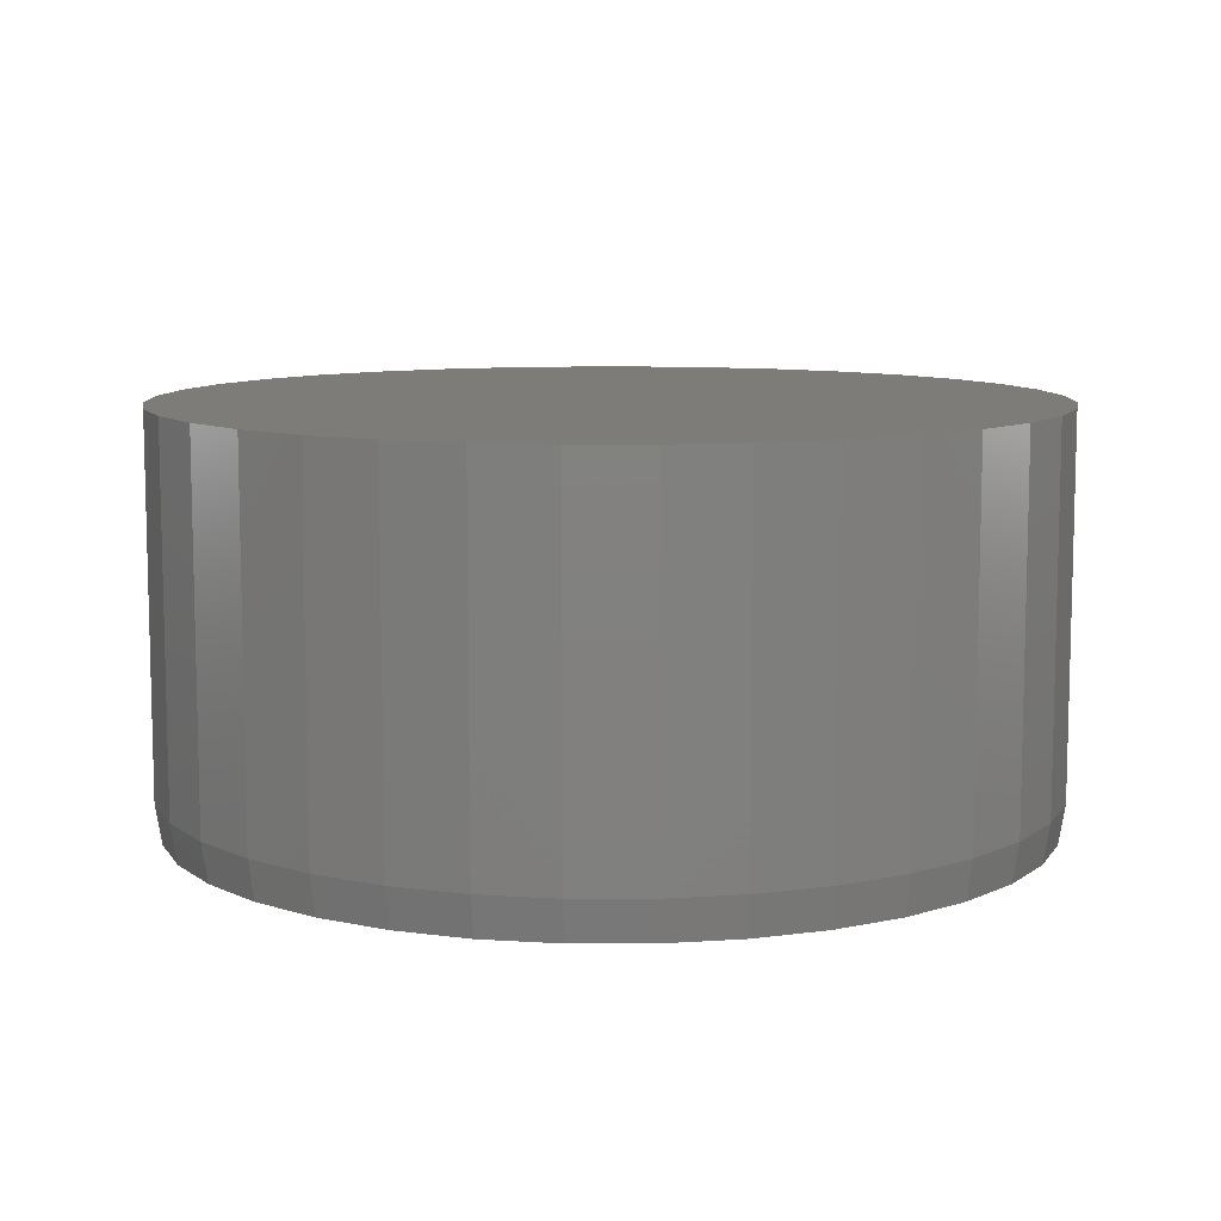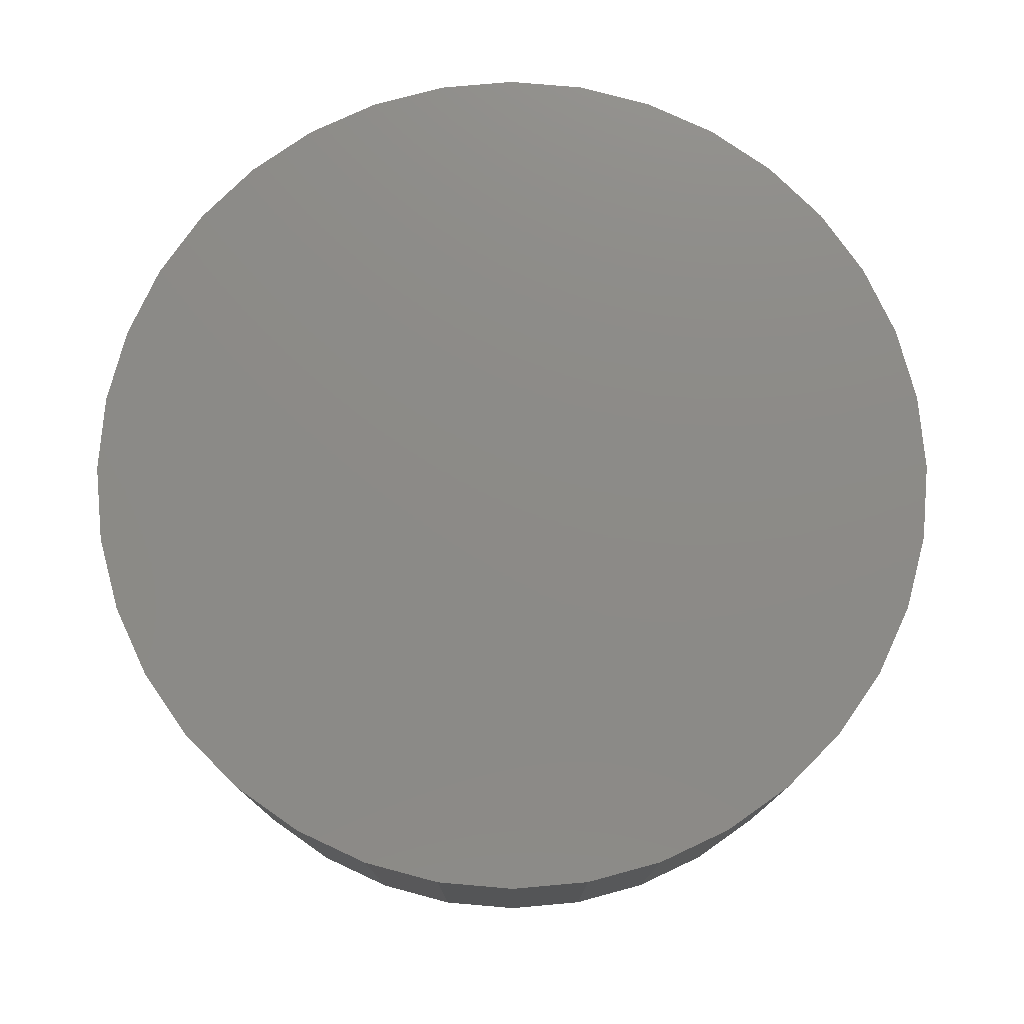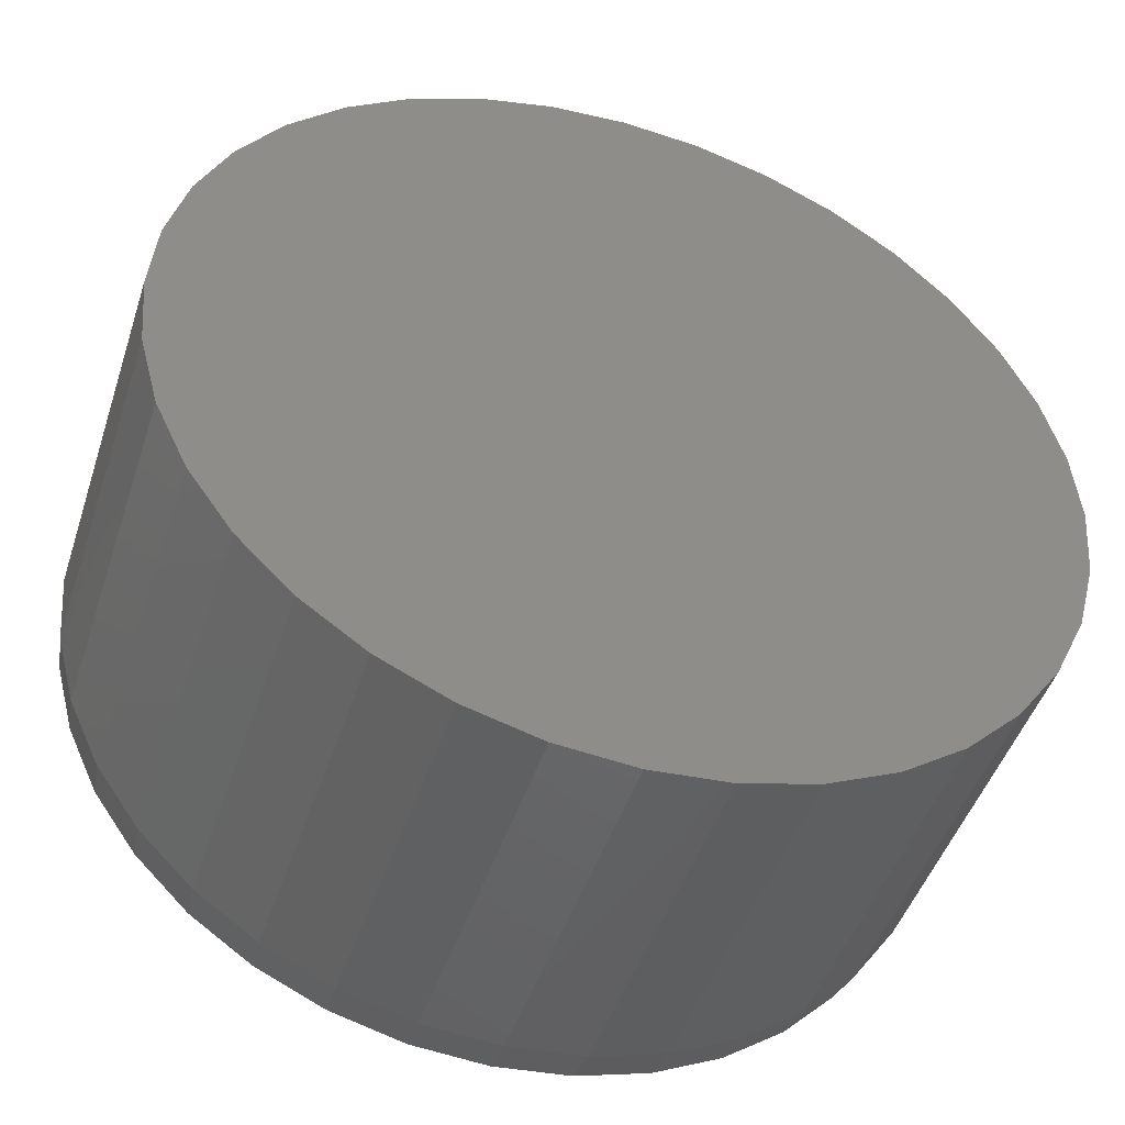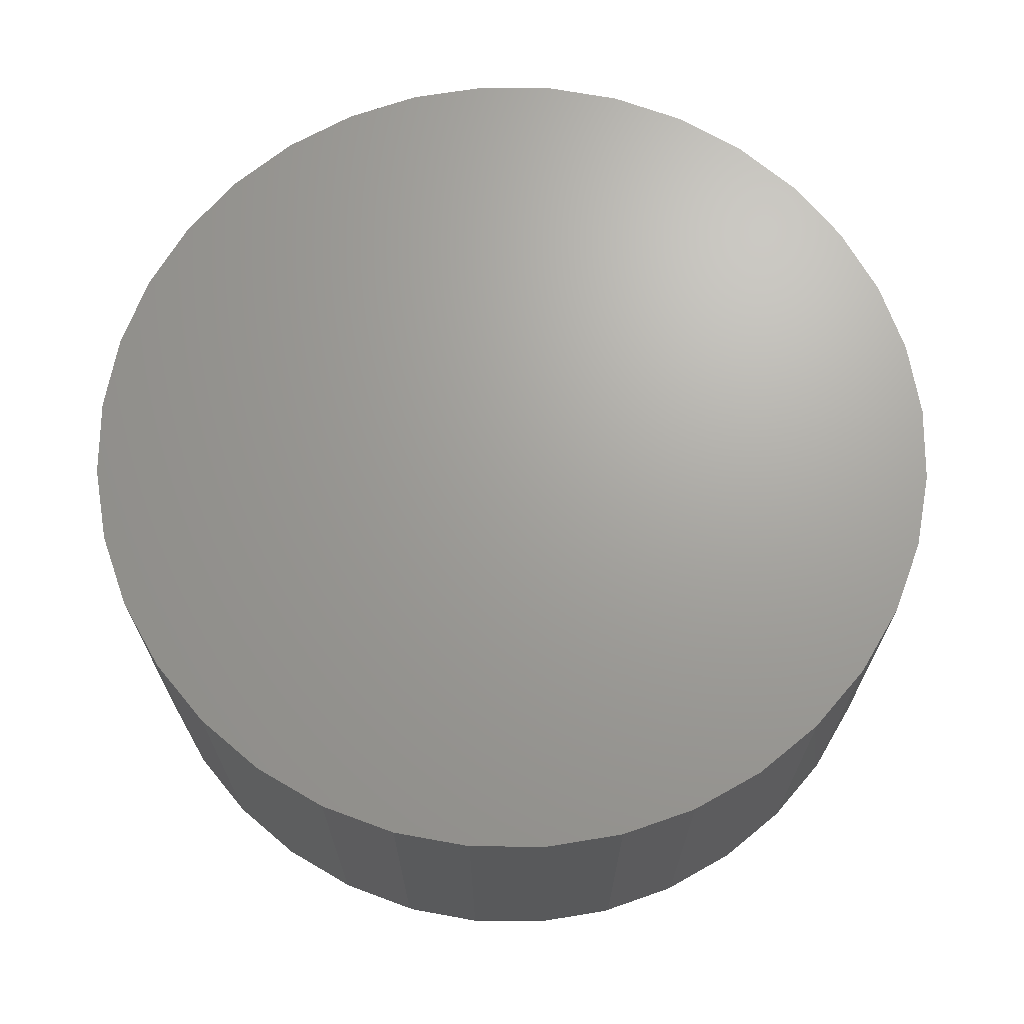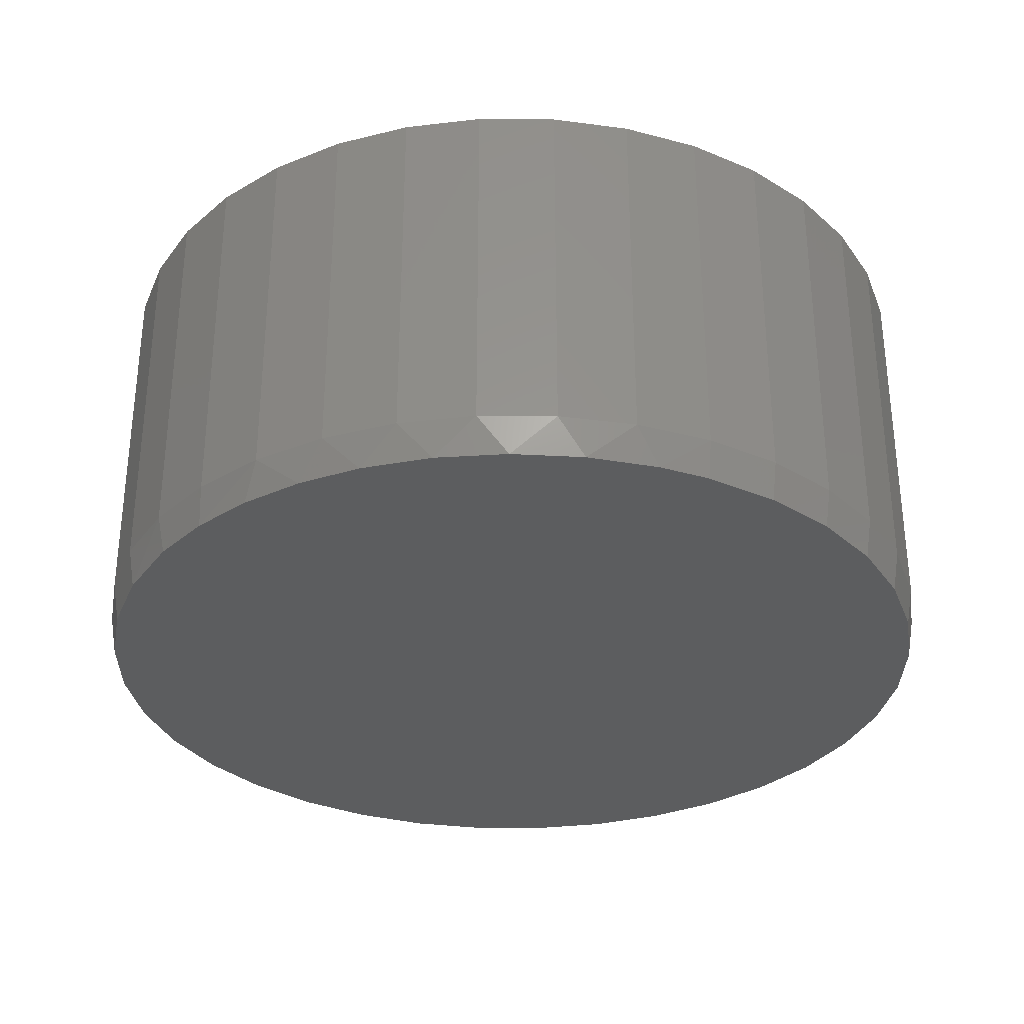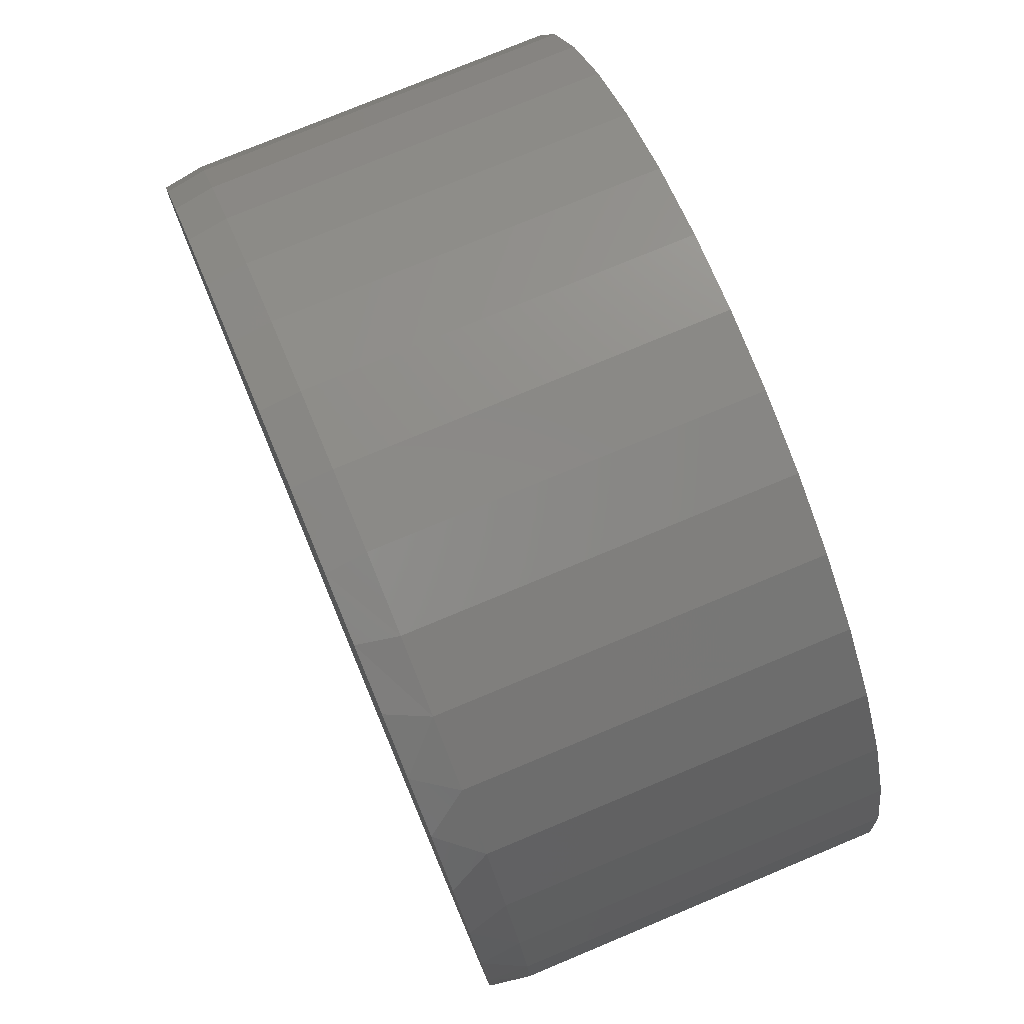
<metadata>
{"format":"stl","ext":"stl","renderer":"f3d","projection":"perspective","resolution":1024,"background":"white","views":[{"elev":9.3,"azim":105.0,"up":"+Z"},{"elev":76.8,"azim":79.9,"up":"+Z"},{"elev":-46.8,"azim":-17.8,"up":"+Y"},{"elev":68.3,"azim":-4.5,"up":"+Z"},{"elev":-31.7,"azim":-115.6,"up":"+Z"},{"elev":77.1,"azim":-112.6,"up":"+Y"}]}
</metadata>
<code>
# stl→obj: 109 verts, 214 faces
v 0.5211 -1.175e-16 0
v 0.5133 0.08926 0
v 0.521 0.09061 0.04688
v 0.5289 -1.276e-16 0.04688
v 0.5133 -0.08926 0
v 0.006661 -0.5211 0.04688
v 0.006642 -0.5132 0
v 0.09729 -0.5133 0.04688
v 0.09595 -0.5056 0
v 0.1852 -0.49 0.04688
v 0.1825 -0.4826 0
v 0.2677 -0.4517 0.04688
v 0.2638 -0.4449 0
v 0.3423 -0.3996 0.04688
v 0.3373 -0.3936 0
v 0.4067 -0.3353 0.04688
v 0.4007 -0.3303 0
v 0.4589 -0.2609 0.04688
v 0.4522 -0.257 0
v 0.4974 -0.1785 0.04688
v 0.4901 -0.1758 0
v 0.521 -0.09061 0.04688
v 0.4974 0.1785 0.04688
v 0.4901 0.1758 0
v 0.4589 0.2609 0.04688
v 0.4522 0.257 0
v 0.4067 0.3353 0.04688
v 0.4007 0.3303 0
v 0.3423 0.3996 0.04688
v 0.3373 0.3936 0
v 0.2677 0.4517 0.04688
v 0.2638 0.4449 0
v 0.1852 0.49 0.04688
v 0.1825 0.4826 0
v 0.09729 0.5133 0.04688
v 0.09595 0.5056 0
v 0.006661 0.5211 0.04688
v 0.00668 0.5132 0
v 0.5289 0 0.4844
v 0.521 -0.09061 0.4844
v 0.4974 -0.1785 0.4844
v 0.4589 -0.2609 0.4844
v 0.4067 -0.3353 0.4844
v 0.3423 -0.3996 0.4844
v 0.2677 -0.4517 0.4844
v 0.1852 -0.49 0.4844
v 0.09729 -0.5133 0.4844
v 0.006661 -0.5211 0.4844
v 0.006661 0.5211 0.4844
v 0.09729 0.5133 0.4844
v 0.1852 0.49 0.4844
v 0.2677 0.4517 0.4844
v 0.3423 0.3996 0.4844
v 0.4067 0.3353 0.4844
v 0.4589 0.2609 0.4844
v 0.4974 0.1785 0.4844
v 0.521 0.09061 0.4844
v -0.087 0.5048 0
v -0.4123 0.2982 0
v -0.3571 0.3633 0
v -0.2984 0.4137 0
v -0.2328 0.4546 0
v -0.1618 0.4852 0
v -0.08263 -0.5056 0
v -0.1692 -0.4826 0
v -0.2505 -0.4449 0
v -0.324 -0.3936 0
v -0.3874 -0.3303 0
v -0.4388 -0.257 0
v -0.4768 -0.1758 0
v -0.5 -0.08926 0
v -0.5078 2.562e-07 0
v -0.5041 0.0617 0
v -0.4868 0.1453 0
v -0.4559 0.2249 0
v -0.08397 -0.5133 0.04688
v -0.08397 -0.5133 0.4844
v -0.1719 -0.49 0.04688
v -0.1719 -0.49 0.4844
v -0.2544 -0.4517 0.04688
v -0.2544 -0.4517 0.4844
v -0.329 -0.3996 0.04688
v -0.329 -0.3996 0.4844
v -0.3934 -0.3353 0.04688
v -0.3934 -0.3353 0.4844
v -0.4456 -0.2609 0.04688
v -0.4456 -0.2609 0.4844
v -0.4841 -0.1785 0.04688
v -0.4841 -0.1785 0.4844
v -0.5077 -0.09061 0.04688
v -0.5077 -0.09061 0.4844
v -0.5156 6.381e-17 0.04688
v -0.5156 6.381e-17 0.4844
v -0.5077 0.09061 0.04688
v -0.5077 0.09061 0.4844
v -0.4841 0.1785 0.04688
v -0.4841 0.1785 0.4844
v -0.4456 0.2609 0.04688
v -0.4456 0.2609 0.4844
v -0.3934 0.3353 0.04688
v -0.3934 0.3353 0.4844
v -0.329 0.3996 0.04688
v -0.329 0.3996 0.4844
v -0.2544 0.4517 0.04688
v -0.2544 0.4517 0.4844
v -0.1719 0.49 0.04688
v -0.1719 0.49 0.4844
v -0.08397 0.5133 0.04688
v -0.08397 0.5133 0.4844
f 1 2 3
f 1 3 4
f 1 4 5
f 6 7 8
f 8 7 9
f 8 9 10
f 10 9 11
f 10 11 12
f 12 11 13
f 12 13 14
f 14 13 15
f 14 15 16
f 16 15 17
f 16 17 18
f 18 17 19
f 18 19 20
f 20 19 21
f 20 21 22
f 22 21 5
f 22 5 4
f 3 2 23
f 23 2 24
f 23 24 25
f 25 24 26
f 25 26 27
f 27 26 28
f 27 28 29
f 29 28 30
f 29 30 31
f 31 30 32
f 31 32 33
f 33 32 34
f 33 34 35
f 35 34 36
f 35 36 37
f 37 36 38
f 4 39 22
f 22 39 40
f 22 40 20
f 20 40 41
f 20 41 18
f 18 41 42
f 18 42 16
f 16 42 43
f 16 43 14
f 14 43 44
f 14 44 12
f 12 44 45
f 12 45 10
f 10 45 46
f 10 46 8
f 8 46 47
f 8 47 6
f 6 47 48
f 37 49 35
f 35 49 50
f 35 50 33
f 33 50 51
f 33 51 31
f 31 51 52
f 31 52 29
f 29 52 53
f 29 53 27
f 27 53 54
f 27 54 25
f 25 54 55
f 25 55 23
f 23 55 56
f 23 56 3
f 3 56 57
f 3 57 4
f 4 57 39
f 36 58 38
f 59 60 28
f 28 60 61
f 28 61 30
f 30 61 62
f 30 62 32
f 32 62 63
f 32 63 34
f 34 63 58
f 34 58 36
f 7 64 9
f 9 64 65
f 9 65 11
f 11 65 66
f 11 66 13
f 13 66 67
f 13 67 15
f 15 67 68
f 15 68 17
f 17 68 69
f 17 69 19
f 19 69 70
f 19 70 21
f 21 70 71
f 21 71 5
f 5 71 72
f 5 72 1
f 1 72 73
f 1 73 2
f 2 73 74
f 2 74 24
f 24 74 75
f 24 75 26
f 26 75 59
f 26 59 28
f 6 48 76
f 76 48 77
f 76 77 78
f 78 77 79
f 78 79 80
f 80 79 81
f 80 81 82
f 82 81 83
f 82 83 84
f 84 83 85
f 84 85 86
f 86 85 87
f 86 87 88
f 88 87 89
f 88 89 90
f 90 89 91
f 90 91 92
f 92 91 93
f 92 93 94
f 94 93 95
f 94 95 96
f 96 95 97
f 96 97 98
f 98 97 99
f 98 99 100
f 100 99 101
f 100 101 102
f 102 101 103
f 102 103 104
f 104 103 105
f 104 105 106
f 106 105 107
f 106 107 108
f 108 107 109
f 108 109 37
f 37 109 49
f 7 6 64
f 64 6 76
f 64 76 65
f 65 76 78
f 65 78 66
f 66 78 80
f 66 80 67
f 67 80 82
f 67 82 68
f 68 82 84
f 68 84 69
f 69 84 86
f 69 86 70
f 70 86 88
f 70 88 71
f 71 88 90
f 71 90 72
f 72 90 92
f 92 73 72
f 92 94 73
f 61 102 104
f 60 100 102
f 60 102 61
f 98 59 75
f 98 100 59
f 59 100 60
f 75 74 96
f 96 98 75
f 73 94 74
f 94 96 74
f 37 38 108
f 108 38 58
f 108 58 106
f 106 58 63
f 106 63 104
f 104 63 62
f 104 62 61
f 49 109 50
f 50 109 51
f 51 109 107
f 51 107 52
f 52 107 105
f 52 105 53
f 53 105 103
f 53 103 54
f 54 103 101
f 54 101 55
f 55 101 99
f 55 99 56
f 56 99 97
f 56 97 57
f 57 97 95
f 57 95 39
f 39 95 93
f 39 93 40
f 40 93 91
f 40 91 41
f 41 91 89
f 41 89 42
f 42 89 87
f 42 87 43
f 43 87 85
f 43 85 44
f 44 85 83
f 44 83 45
f 45 83 81
f 45 81 46
f 46 81 79
f 46 79 47
f 47 79 77
f 47 77 48

</code>
